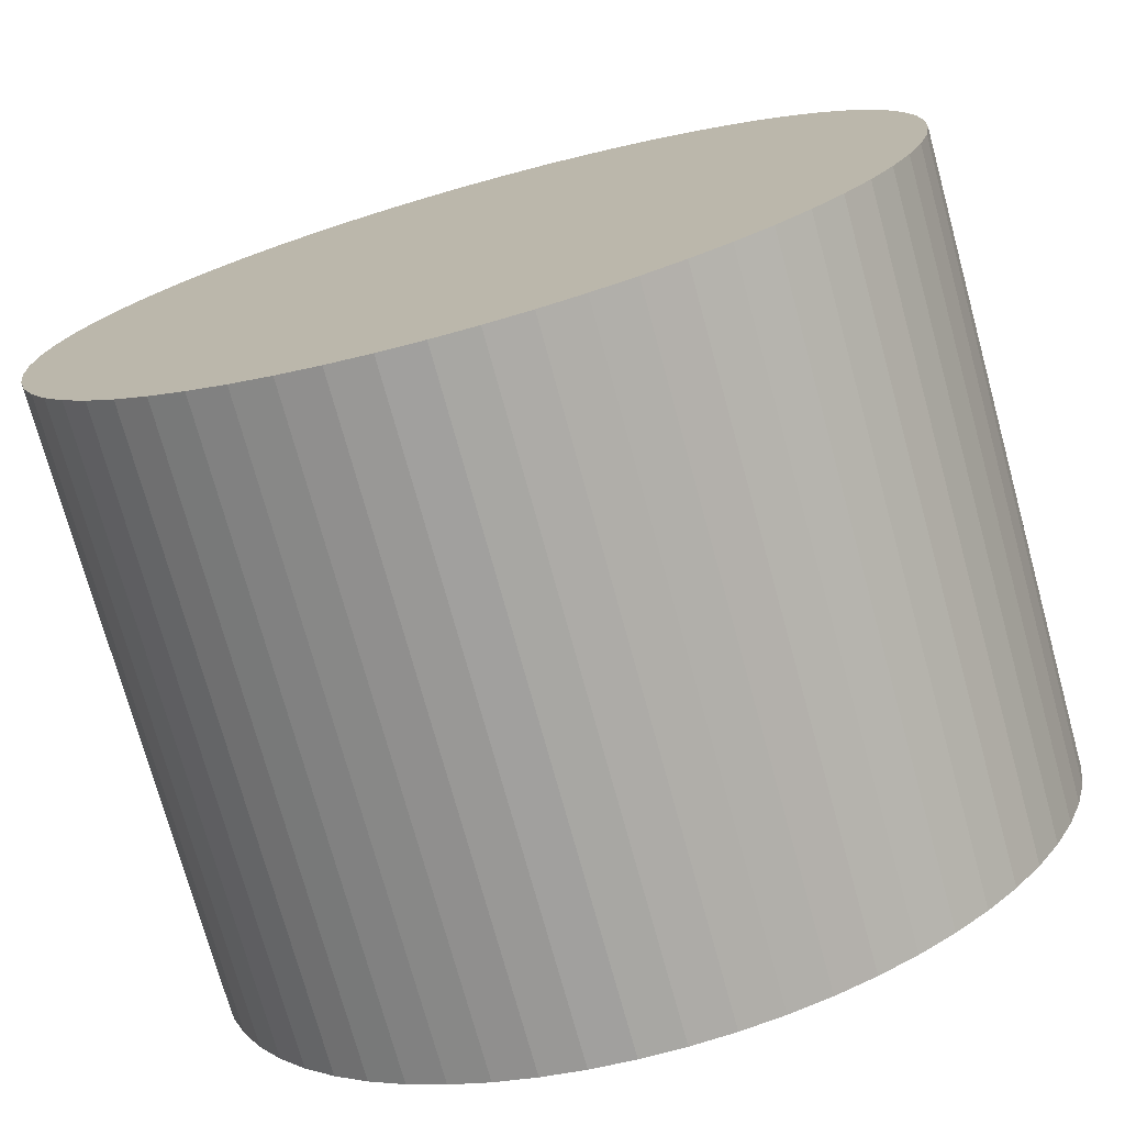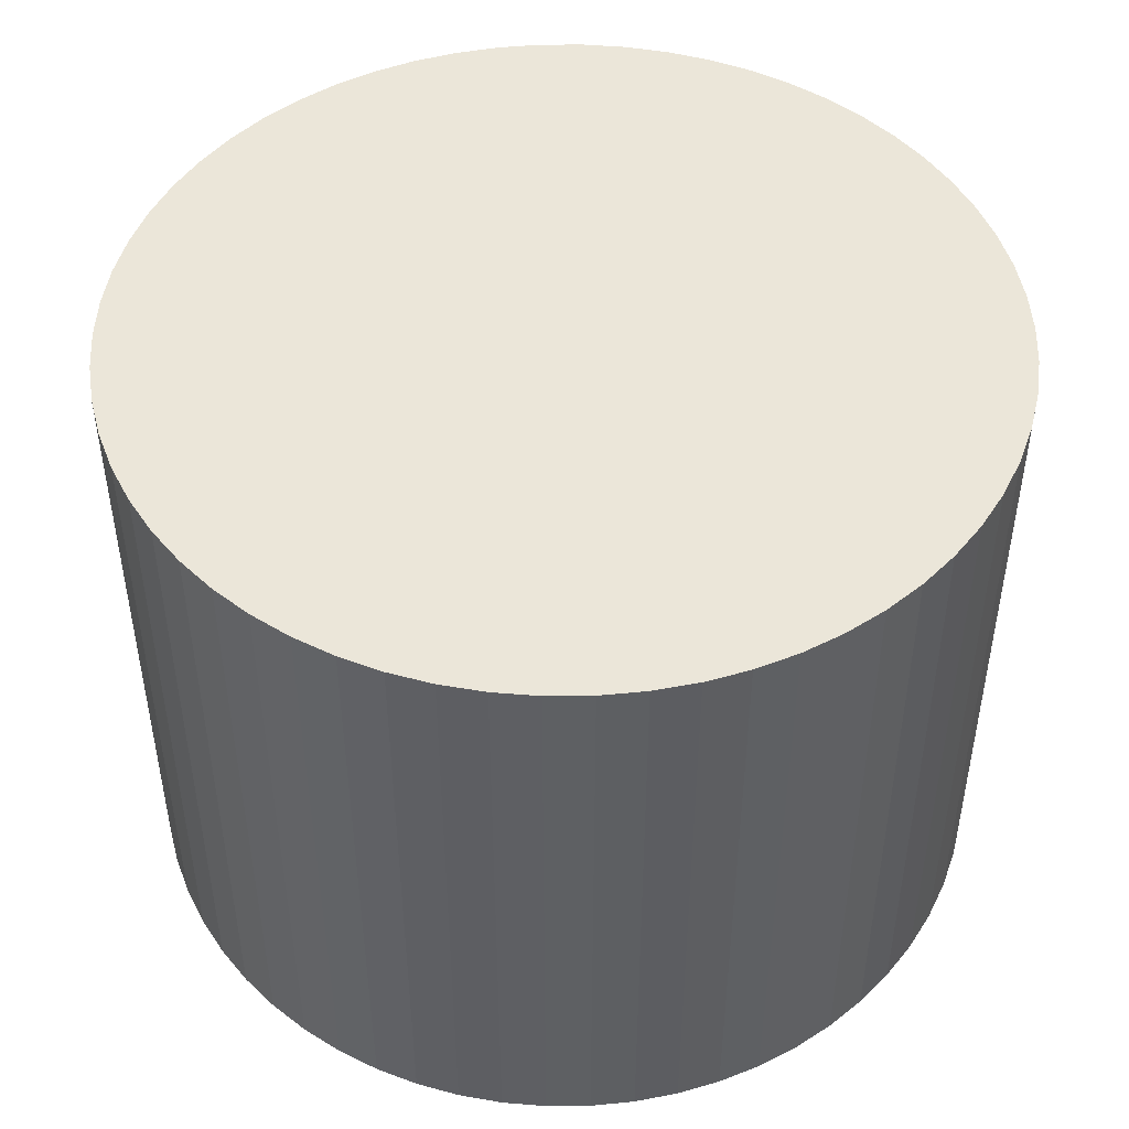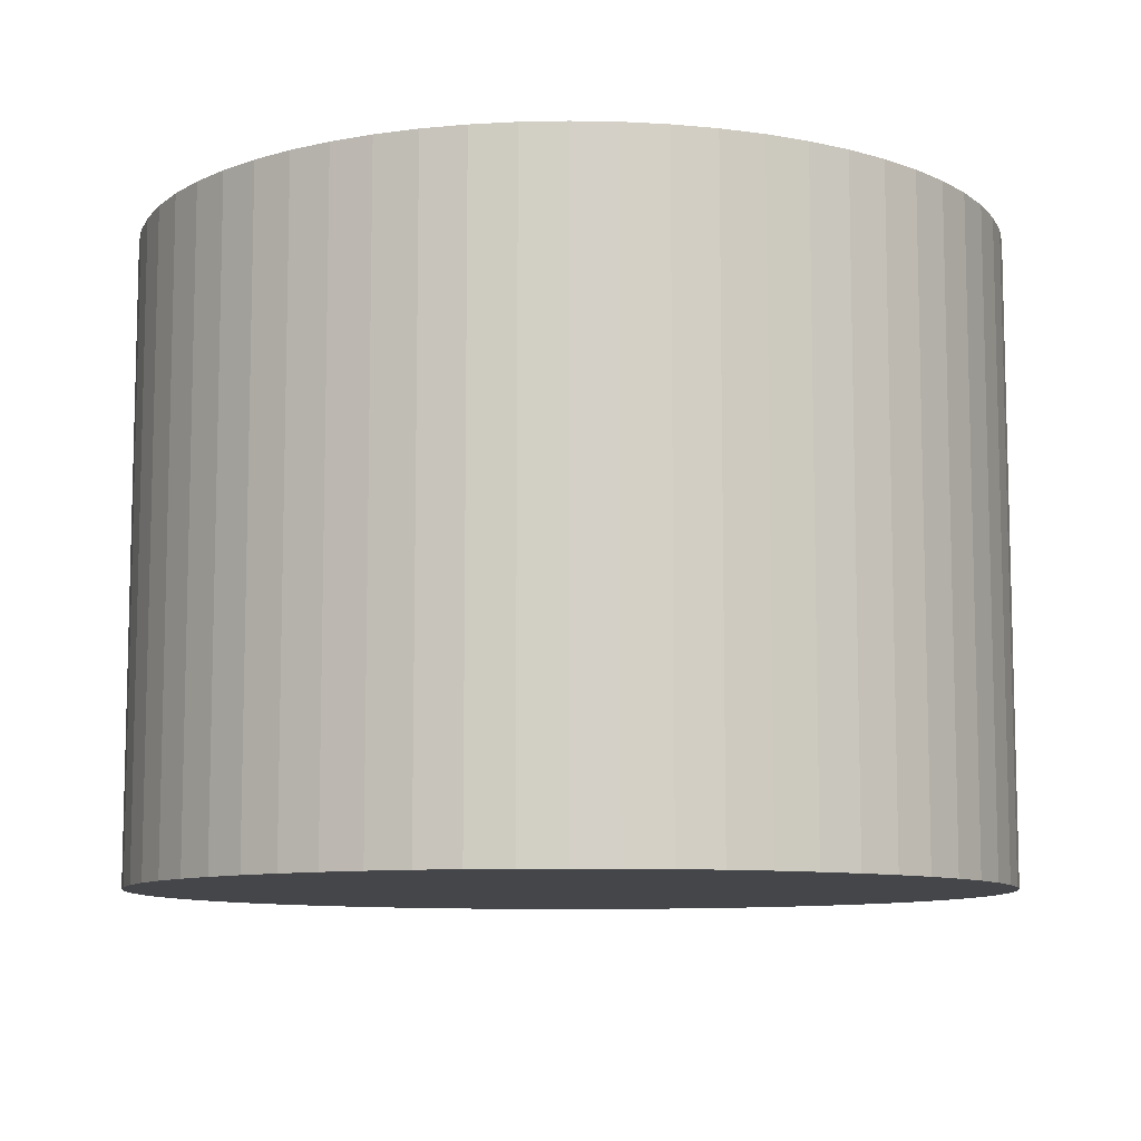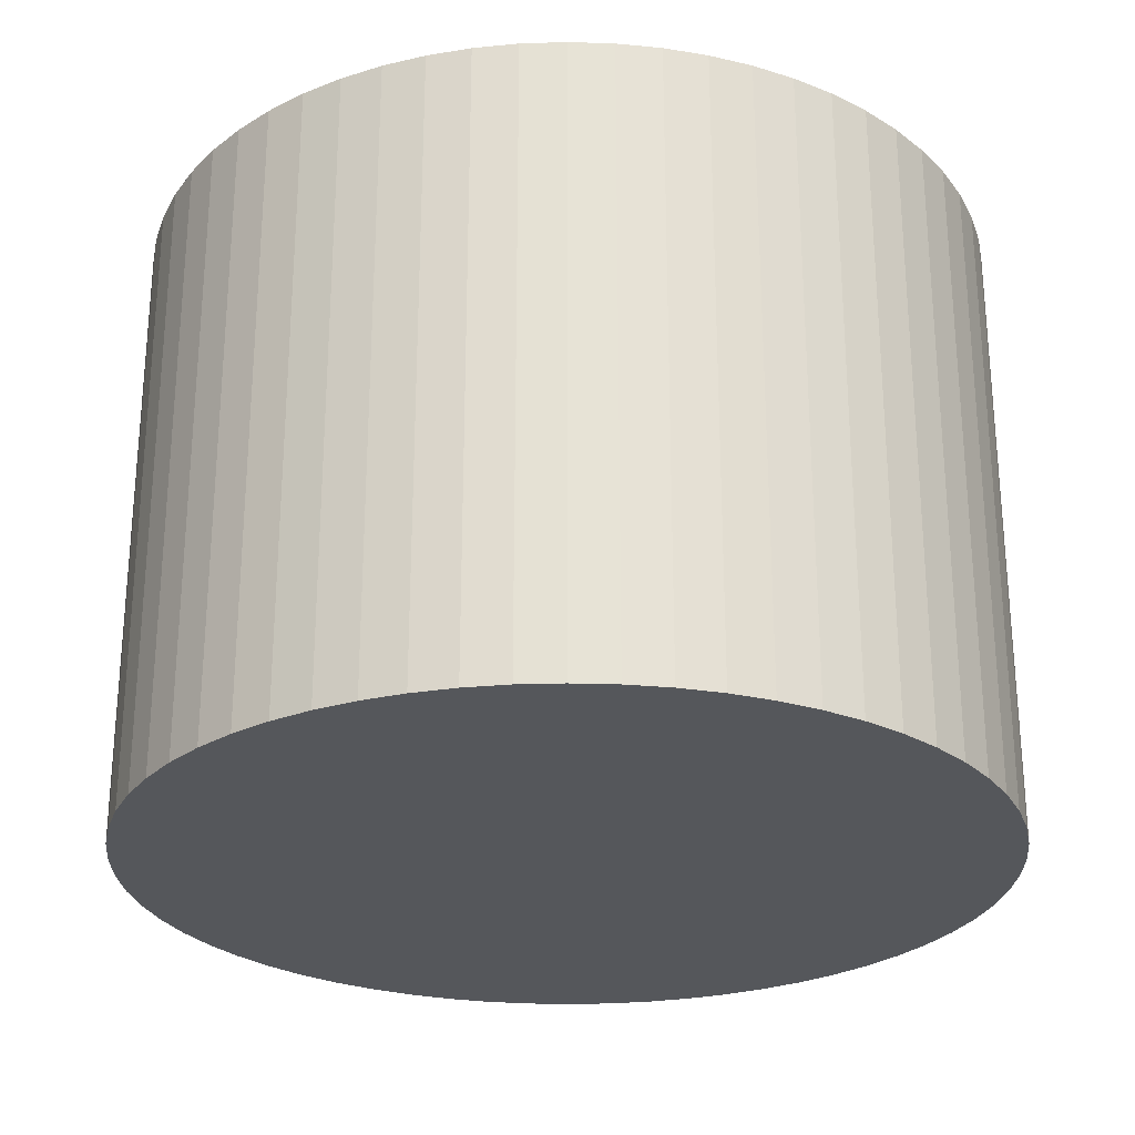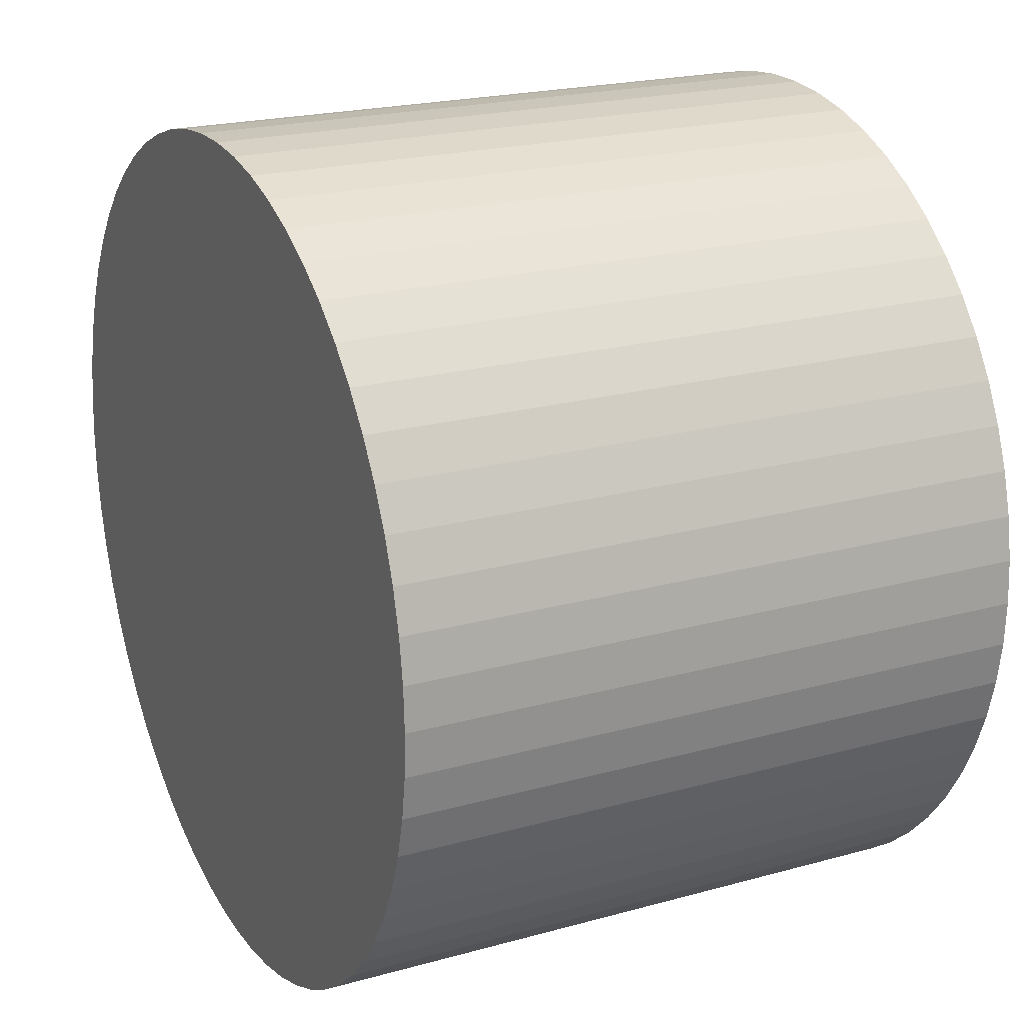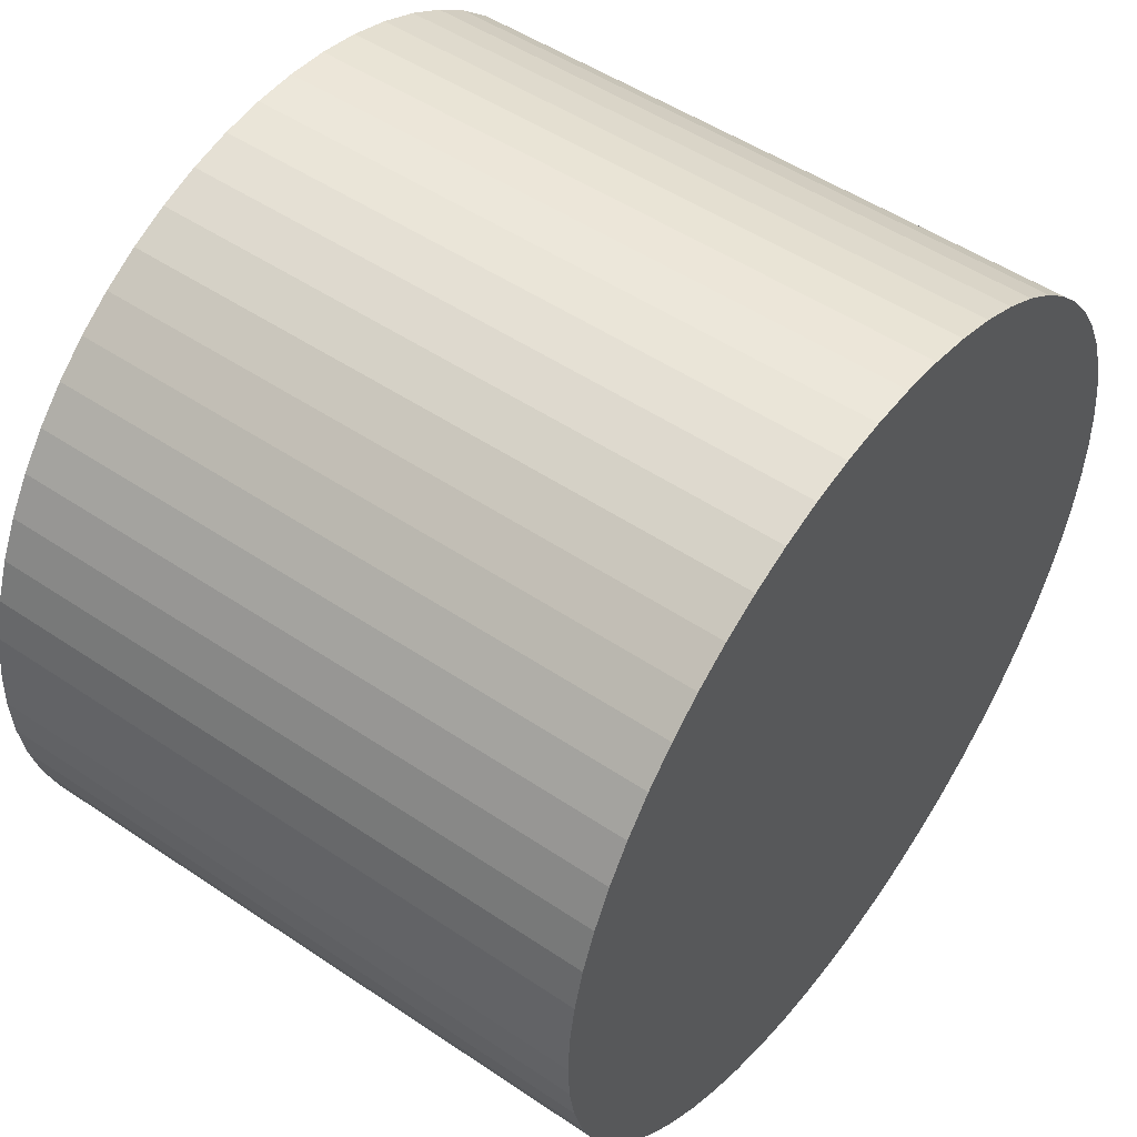
<metadata>
{"format":"obj","ext":"obj","renderer":"f3d","projection":"perspective","resolution":1024,"background":"white","views":[{"elev":-74.4,"azim":15.4,"up":"+Z"},{"elev":47.8,"azim":173.7,"up":"+Y"},{"elev":-9.4,"azim":-60.8,"up":"+Y"},{"elev":-26.4,"azim":-119.0,"up":"+Y"},{"elev":21.1,"azim":63.5,"up":"+Z"},{"elev":50.7,"azim":-53.6,"up":"+Z"}]}
</metadata>
<code>
v  12.26 10.26 -4.54
v  13.06 10.26 -3.383
v  12.69 10.26 -3.982
v  11.77 10.26 -5.052
v  13.38 10.26 -2.749
v  13.62 10.26 -2.087
v  11.24 10.26 -5.512
v  13.8 10.26 -1.403
v  10.66 10.26 -5.915
v  13.9 10.26 -0.705
v  10.04 10.26 -6.258
v  13.94 10.26 6.284e-16
v  9.391 10.26 -6.537
v  8.717 10.26 -6.748
v  13.9 10.26 0.705
v  13.8 10.26 1.403
v  8.026 10.26 -6.89
v  13.62 10.26 2.087
v  7.323 10.26 -6.961
v  13.38 10.26 2.749
v  6.617 10.26 -6.961
v  13.06 10.26 3.383
v  5.914 10.26 -6.89
v  12.69 10.26 3.982
v  5.223 10.26 -6.748
v  12.26 10.26 4.54
v  4.549 10.26 -6.537
v  11.77 10.26 5.052
v  3.9 10.26 -6.258
v  11.24 10.26 5.512
v  3.283 10.26 -5.915
v  10.66 10.26 5.915
v  2.703 10.26 -5.512
v  10.04 10.26 6.258
v  2.168 10.26 -5.052
v  9.391 10.26 6.536
v  1.681 10.26 -4.54
v  8.717 10.26 6.748
v  1.249 10.26 -3.982
v  8.025 10.26 6.89
v  0.876 10.26 -3.383
v  0.565 10.26 -2.749
v  7.323 10.26 6.961
v  6.617 10.26 6.961
v  0.319 10.26 -2.087
v  5.914 10.26 6.89
v  0.142 10.26 -1.403
v  5.223 10.26 6.748
v  0.035 10.26 -0.705
v  4.549 10.26 6.536
v  0 10.26 6.284e-16
v  3.9 10.26 6.258
v  0.035 10.26 0.705
v  3.283 10.26 5.915
v  0.142 10.26 1.403
v  2.703 10.26 5.512
v  0.319 10.26 2.087
v  2.168 10.26 5.052
v  0.565 10.26 2.749
v  1.681 10.26 4.54
v  0.875 10.26 3.383
v  1.249 10.26 3.982
v  13.38 -1.683e-16 2.749
v  13.62 -1.278e-16 2.087
v  13.8 -8.591e-17 1.403
v  13.9 -4.317e-17 0.705
v  13.94 0 0
v  13.9 4.317e-17 -0.705
v  13.8 8.591e-17 -1.403
v  13.62 1.278e-16 -2.087
v  13.38 1.683e-16 -2.749
v  13.06 2.071e-16 -3.383
v  12.69 2.438e-16 -3.982
v  12.26 2.78e-16 -4.54
v  11.77 3.093e-16 -5.052
v  11.24 3.375e-16 -5.512
v  10.66 3.622e-16 -5.915
v  10.04 3.832e-16 -6.258
v  9.391 4.003e-16 -6.537
v  8.717 4.132e-16 -6.748
v  8.026 4.219e-16 -6.89
v  7.323 4.262e-16 -6.961
v  6.617 4.262e-16 -6.961
v  5.914 4.219e-16 -6.89
v  5.223 4.132e-16 -6.748
v  4.549 4.003e-16 -6.537
v  3.9 3.832e-16 -6.258
v  3.283 3.622e-16 -5.915
v  2.703 3.375e-16 -5.512
v  2.168 3.093e-16 -5.052
v  1.681 2.78e-16 -4.54
v  1.249 2.438e-16 -3.982
v  0.876 2.071e-16 -3.383
v  0.565 1.683e-16 -2.749
v  0.319 1.278e-16 -2.087
v  0.142 8.591e-17 -1.403
v  0.035 4.317e-17 -0.705
v  0 0 0
v  0.035 -4.317e-17 0.705
v  0.142 -8.591e-17 1.403
v  0.319 -1.278e-16 2.087
v  0.565 -1.683e-16 2.749
v  0.875 -2.071e-16 3.383
v  1.249 -2.438e-16 3.982
v  1.681 -2.78e-16 4.54
v  2.168 -3.093e-16 5.052
v  2.703 -3.375e-16 5.512
v  3.283 -3.622e-16 5.915
v  3.9 -3.832e-16 6.258
v  4.549 -4.002e-16 6.536
v  5.223 -4.132e-16 6.748
v  5.914 -4.219e-16 6.89
v  6.617 -4.262e-16 6.961
v  7.323 -4.262e-16 6.961
v  8.025 -4.219e-16 6.89
v  8.717 -4.132e-16 6.748
v  9.391 -4.002e-16 6.536
v  10.04 -3.832e-16 6.258
v  10.66 -3.622e-16 5.915
v  11.24 -3.375e-16 5.512
v  11.77 -3.093e-16 5.052
v  13.06 -2.071e-16 3.383
v  12.26 -2.78e-16 4.54
v  12.69 -2.438e-16 3.982
g defaultobject
f 1 2 3
f 2 1 4
f 2 4 5
f 5 4 6
f 6 4 7
f 6 7 8
f 8 7 9
f 8 9 10
f 10 9 11
f 10 11 12
f 12 11 13
f 12 13 14
f 12 14 15
f 15 14 16
f 16 14 17
f 16 17 18
f 18 17 19
f 18 19 20
f 20 19 21
f 20 21 22
f 22 21 23
f 22 23 24
f 24 23 25
f 24 25 26
f 26 25 27
f 26 27 28
f 28 27 29
f 28 29 30
f 30 29 31
f 30 31 32
f 32 31 33
f 32 33 34
f 34 33 35
f 34 35 36
f 36 35 37
f 36 37 38
f 38 37 39
f 38 39 40
f 40 39 41
f 40 41 42
f 40 42 43
f 43 42 44
f 44 42 45
f 44 45 46
f 46 45 47
f 46 47 48
f 48 47 49
f 48 49 50
f 50 49 51
f 50 51 52
f 52 51 53
f 52 53 54
f 54 53 55
f 54 55 56
f 56 55 57
f 56 57 58
f 58 57 59
f 58 59 60
f 60 59 61
f 60 61 62
f 63 18 20
f 18 63 64
f 64 16 18
f 16 64 65
f 65 15 16
f 15 65 66
f 66 12 15
f 12 66 67
f 67 10 12
f 10 67 68
f 68 8 10
f 8 68 69
f 69 6 8
f 6 69 70
f 70 5 6
f 5 70 71
f 71 2 5
f 2 71 72
f 72 3 2
f 3 72 73
f 73 1 3
f 1 73 74
f 74 4 1
f 4 74 75
f 75 7 4
f 7 75 76
f 76 9 7
f 9 76 77
f 77 11 9
f 11 77 78
f 78 13 11
f 13 78 79
f 79 14 13
f 14 79 80
f 80 17 14
f 17 80 81
f 81 19 17
f 19 81 82
f 82 21 19
f 21 82 83
f 83 23 21
f 23 83 84
f 84 25 23
f 25 84 85
f 85 27 25
f 27 85 86
f 86 29 27
f 29 86 87
f 87 31 29
f 31 87 88
f 88 33 31
f 33 88 89
f 89 35 33
f 35 89 90
f 90 37 35
f 37 90 91
f 91 39 37
f 39 91 92
f 92 41 39
f 41 92 93
f 93 42 41
f 42 93 94
f 94 45 42
f 45 94 95
f 95 47 45
f 47 95 96
f 96 49 47
f 49 96 97
f 97 51 49
f 51 97 98
f 98 53 51
f 53 98 99
f 99 55 53
f 55 99 100
f 100 57 55
f 57 100 101
f 101 59 57
f 59 101 102
f 102 61 59
f 61 102 103
f 103 62 61
f 62 103 104
f 104 60 62
f 60 104 105
f 105 58 60
f 58 105 106
f 106 56 58
f 56 106 107
f 107 54 56
f 54 107 108
f 108 52 54
f 52 108 109
f 109 50 52
f 50 109 110
f 110 48 50
f 48 110 111
f 111 46 48
f 46 111 112
f 112 44 46
f 44 112 113
f 113 43 44
f 43 113 114
f 114 40 43
f 40 114 115
f 115 38 40
f 38 115 116
f 116 36 38
f 36 116 117
f 117 34 36
f 34 117 118
f 118 32 34
f 32 118 119
f 119 30 32
f 30 119 120
f 120 28 30
f 28 120 121
f 122 20 22
f 20 122 63
f 121 26 28
f 26 121 123
f 123 24 26
f 24 123 124
f 124 22 24
f 22 124 122
f 121 124 123
f 124 121 122
f 122 121 120
f 122 120 119
f 122 119 63
f 63 119 64
f 64 119 118
f 64 118 65
f 65 118 117
f 65 117 66
f 66 117 116
f 66 116 67
f 67 116 115
f 67 115 68
f 68 115 114
f 68 114 69
f 69 114 113
f 69 113 70
f 70 113 112
f 70 112 71
f 71 112 111
f 71 111 72
f 72 111 110
f 72 110 73
f 73 110 109
f 73 109 74
f 74 109 108
f 74 108 75
f 75 108 107
f 75 107 76
f 76 107 106
f 76 106 77
f 77 106 105
f 77 105 78
f 78 105 104
f 78 104 79
f 79 104 103
f 79 103 80
f 80 103 102
f 80 102 81
f 81 102 101
f 81 101 82
f 82 101 100
f 82 100 83
f 83 100 99
f 83 99 84
f 84 99 98
f 84 98 97
f 84 97 85
f 85 97 86
f 86 97 96
f 86 96 87
f 87 96 95
f 87 95 88
f 88 95 94
f 88 94 89
f 89 94 93
f 89 93 92
f 89 92 90
f 90 92 91

</code>
